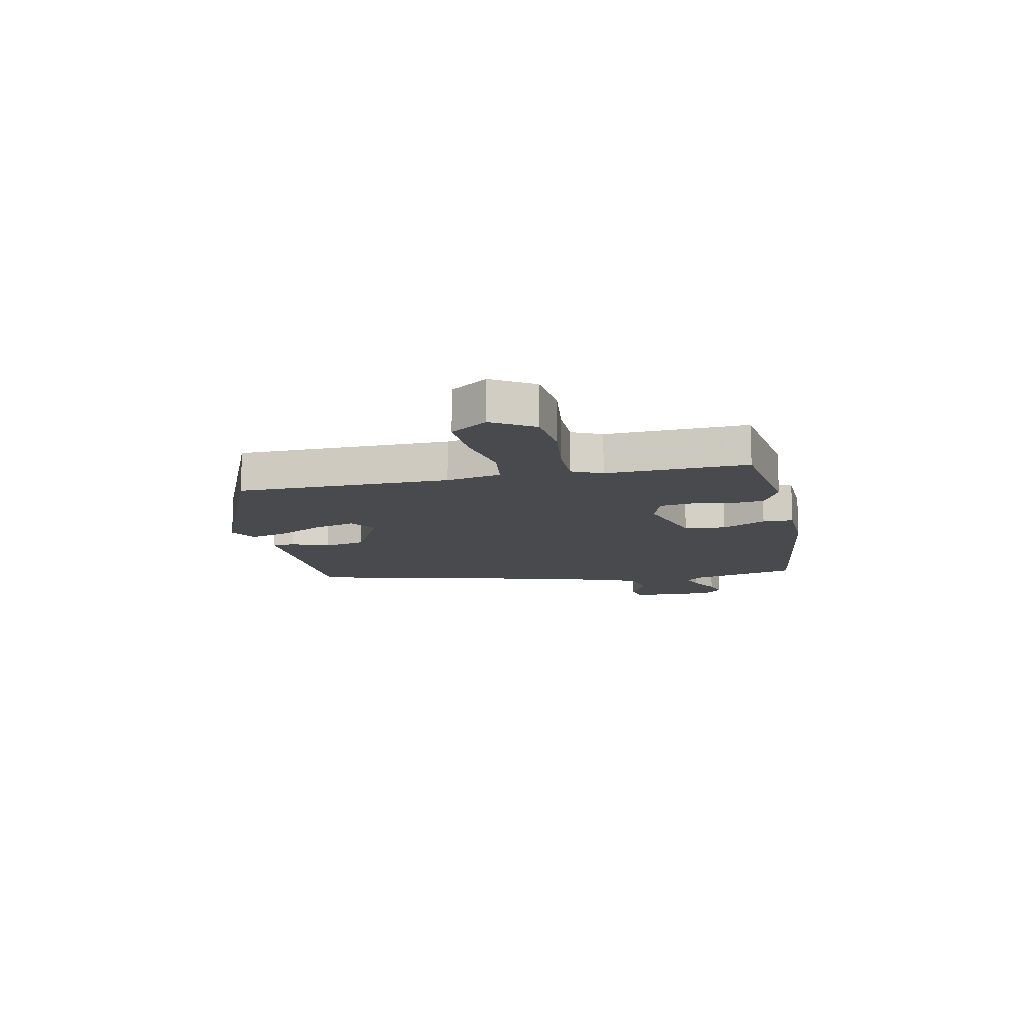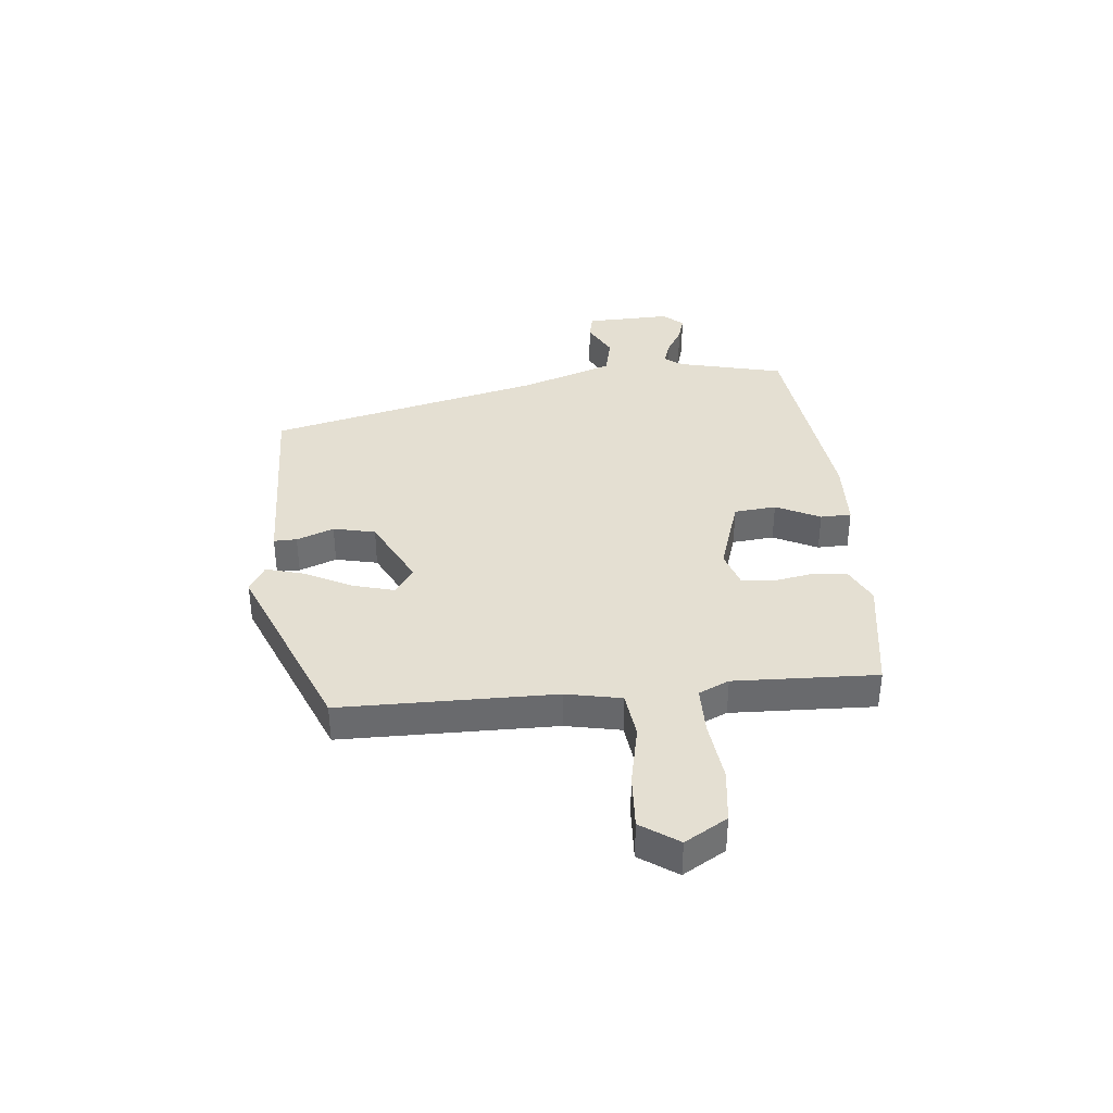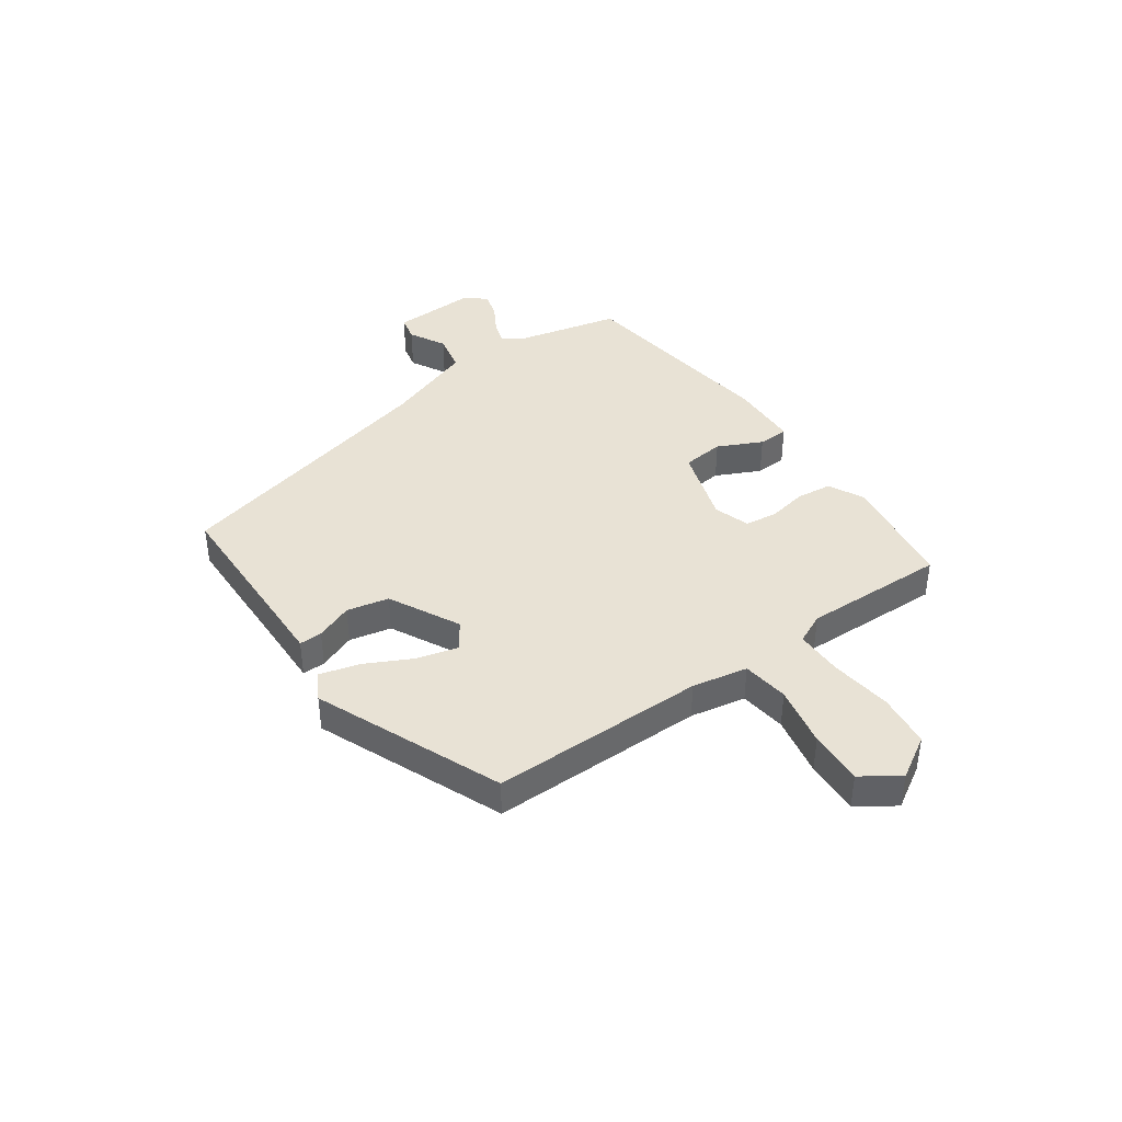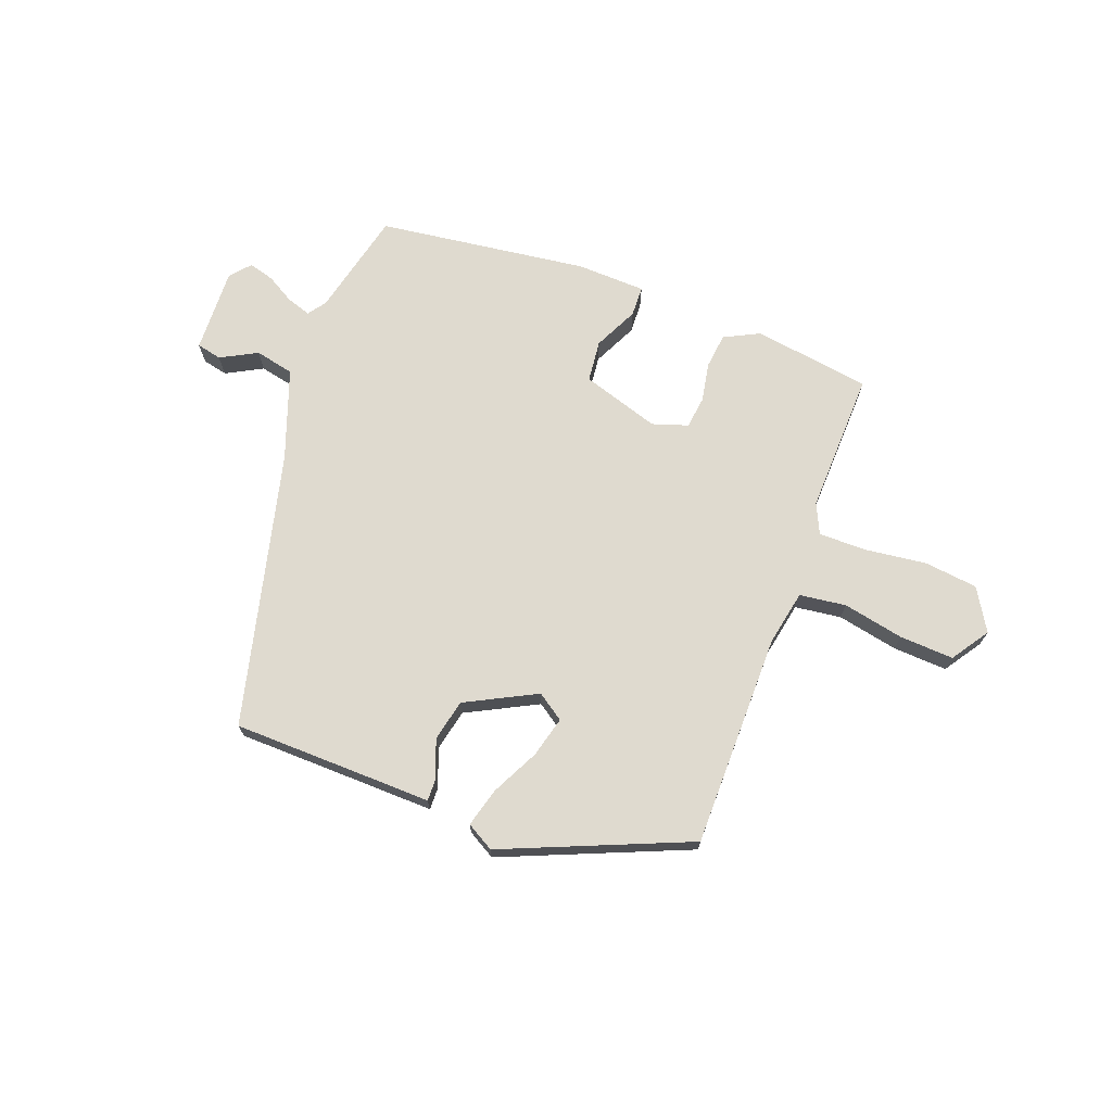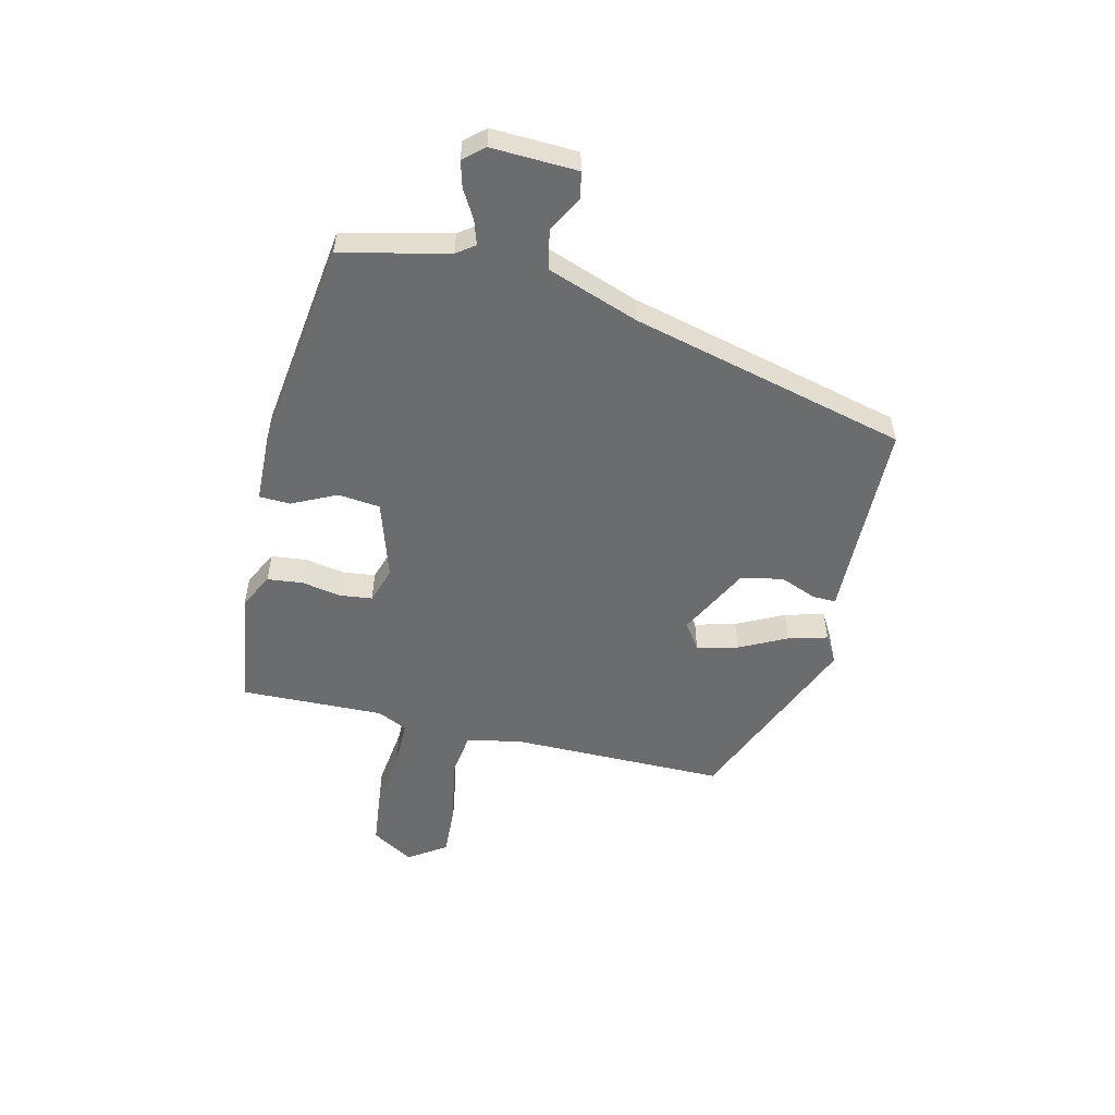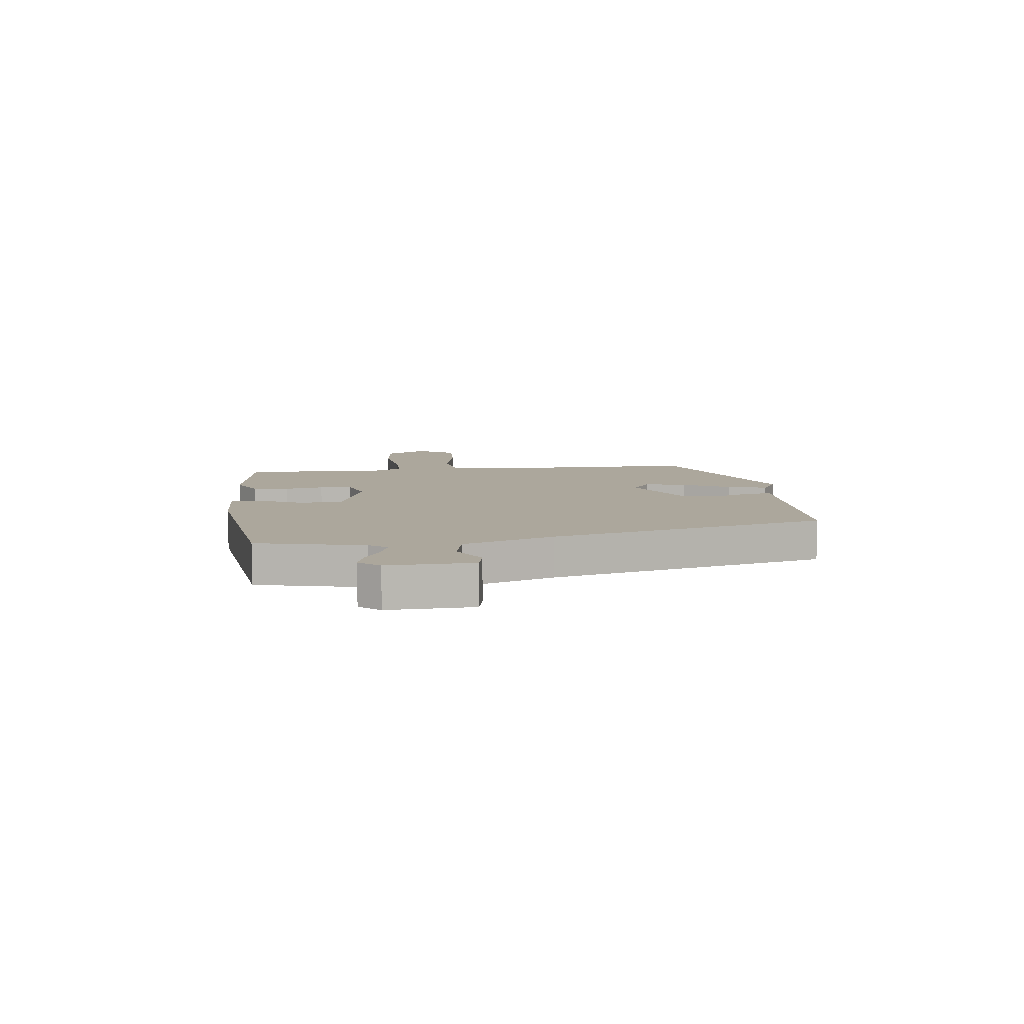
<metadata>
{"format":"obj","ext":"obj","renderer":"f3d","projection":"perspective","resolution":1024,"background":"white","views":[{"elev":-12.9,"azim":102.0,"up":"+Y"},{"elev":37.2,"azim":84.9,"up":"+Y"},{"elev":40.7,"azim":54.9,"up":"+Y"},{"elev":70.6,"azim":20.6,"up":"+Y"},{"elev":-53.6,"azim":-103.4,"up":"+Y"},{"elev":8.4,"azim":-96.9,"up":"+Y"}]}
</metadata>
<code>
v 0.47 0.07 -0.505
v 0.26 0.07 -0.536
v 0.197 0.07 -0.504
v 0.19 0.07 -0.441
v 0.203 0.07 -0.371
v 0.196 0.07 -0.313
v 0.132 0.07 -0.292
v -0.007 0.07 -0.336
v -0.015 0.07 -0.411
v 0.023 0.07 -0.49
v 0.021 0.07 -0.545
v -0.103 0.07 -0.549
v -0.48 0.07 -0.499
v -0.524 0.07 -0.309
v -0.547 0.07 -0.277
v -0.59 0.07 -0.291
v -0.64 0.07 -0.32
v -0.686 0.07 -0.333
v -0.717 0.07 -0.297
v -0.711 0.07 -0.145
v -0.666 0.07 -0.135
v -0.601 0.07 -0.17
v -0.531 0.07 -0.155
v -0.473 0.07 0.007
v -0.35 0.07 0.499
v -0.083 0.07 0.504
v 0.008 0.07 0.506
v 0.007 0.07 0.465
v -0.019 0.07 0.399
v -0.003 0.07 0.324
v 0.123 0.07 0.259
v 0.171 0.07 0.292
v 0.152 0.07 0.365
v 0.11 0.07 0.449
v 0.091 0.07 0.519
v 0.14 0.07 0.547
v 0.471 0.07 0.408
v 0.471 0.07 0.026
v 0.49 0.07 -0.073
v 0.573 0.07 -0.084
v 0.682 0.07 -0.062
v 0.779 0.07 -0.057
v 0.824 0.07 -0.124
v 0.779 0.07 -0.199
v 0.683 0.07 -0.21
v 0.573 0.07 -0.196
v 0.488 0.07 -0.196
v 0.463 0.07 -0.25
v 0.47 0 -0.505
v 0.26 0 -0.536
v 0.197 0 -0.504
v 0.19 0 -0.441
v 0.203 0 -0.371
v 0.196 0 -0.313
v 0.132 0 -0.292
v -0.007 0 -0.336
v -0.015 0 -0.411
v 0.023 0 -0.49
v 0.021 0 -0.545
v -0.103 0 -0.549
v -0.48 0 -0.499
v -0.524 0 -0.309
v -0.547 0 -0.277
v -0.59 0 -0.291
v -0.64 0 -0.32
v -0.686 0 -0.333
v -0.717 0 -0.297
v -0.711 0 -0.145
v -0.666 0 -0.135
v -0.601 0 -0.17
v -0.531 0 -0.155
v -0.473 0 0.007
v -0.35 0 0.499
v -0.083 0 0.504
v 0.008 0 0.506
v 0.007 0 0.465
v -0.019 0 0.399
v -0.003 0 0.324
v 0.123 0 0.259
v 0.171 0 0.292
v 0.152 0 0.365
v 0.11 0 0.449
v 0.091 0 0.519
v 0.14 0 0.547
v 0.471 0 0.408
v 0.471 0 0.026
v 0.49 0 -0.073
v 0.573 0 -0.084
v 0.682 0 -0.062
v 0.779 0 -0.057
v 0.824 0 -0.124
v 0.779 0 -0.199
v 0.683 0 -0.21
v 0.573 0 -0.196
v 0.488 0 -0.196
v 0.463 0 -0.25
f 43 44 45 46
f 43 46 47
f 40 41 42 43
f 39 40 43 47
f 38 39 47 48
f 36 37 38 48
f 33 34 35 36
f 32 33 36 48
f 26 27 28 29
f 24 25 26 29
f 23 24 29 30
f 19 20 21 22
f 19 22 23
f 16 17 18 19
f 15 16 19 23
f 14 15 23 30
f 9 10 11 12
f 8 9 12 13
f 2 3 4 5
f 2 5 6
f 1 2 6
f 31 32 48 1
f 8 13 14 30
f 7 8 30 31
f 6 7 31
f 1 6 31
f 94 93 92 91
f 95 94 91
f 91 90 89 88
f 95 91 88 87
f 96 95 87 86
f 96 86 85 84
f 84 83 82 81
f 96 84 81 80
f 77 76 75 74
f 77 74 73 72
f 78 77 72 71
f 70 69 68 67
f 71 70 67
f 67 66 65 64
f 71 67 64 63
f 78 71 63 62
f 60 59 58 57
f 61 60 57 56
f 53 52 51 50
f 54 53 50
f 54 50 49
f 49 96 80 79
f 78 62 61 56
f 79 78 56 55
f 79 55 54
f 79 54 49
f 1 49 50 2
f 2 50 51 3
f 3 51 52 4
f 4 52 53 5
f 5 53 54 6
f 6 54 55 7
f 7 55 56 8
f 8 56 57 9
f 9 57 58 10
f 10 58 59 11
f 11 59 60 12
f 12 60 61 13
f 13 61 62 14
f 14 62 63 15
f 15 63 64 16
f 16 64 65 17
f 17 65 66 18
f 18 66 67 19
f 19 67 68 20
f 20 68 69 21
f 21 69 70 22
f 22 70 71 23
f 23 71 72 24
f 24 72 73 25
f 25 73 74 26
f 26 74 75 27
f 27 75 76 28
f 28 76 77 29
f 29 77 78 30
f 30 78 79 31
f 31 79 80 32
f 32 80 81 33
f 33 81 82 34
f 34 82 83 35
f 35 83 84 36
f 36 84 85 37
f 37 85 86 38
f 38 86 87 39
f 39 87 88 40
f 40 88 89 41
f 41 89 90 42
f 42 90 91 43
f 43 91 92 44
f 44 92 93 45
f 45 93 94 46
f 46 94 95 47
f 47 95 96 48
f 48 96 49 1

</code>
